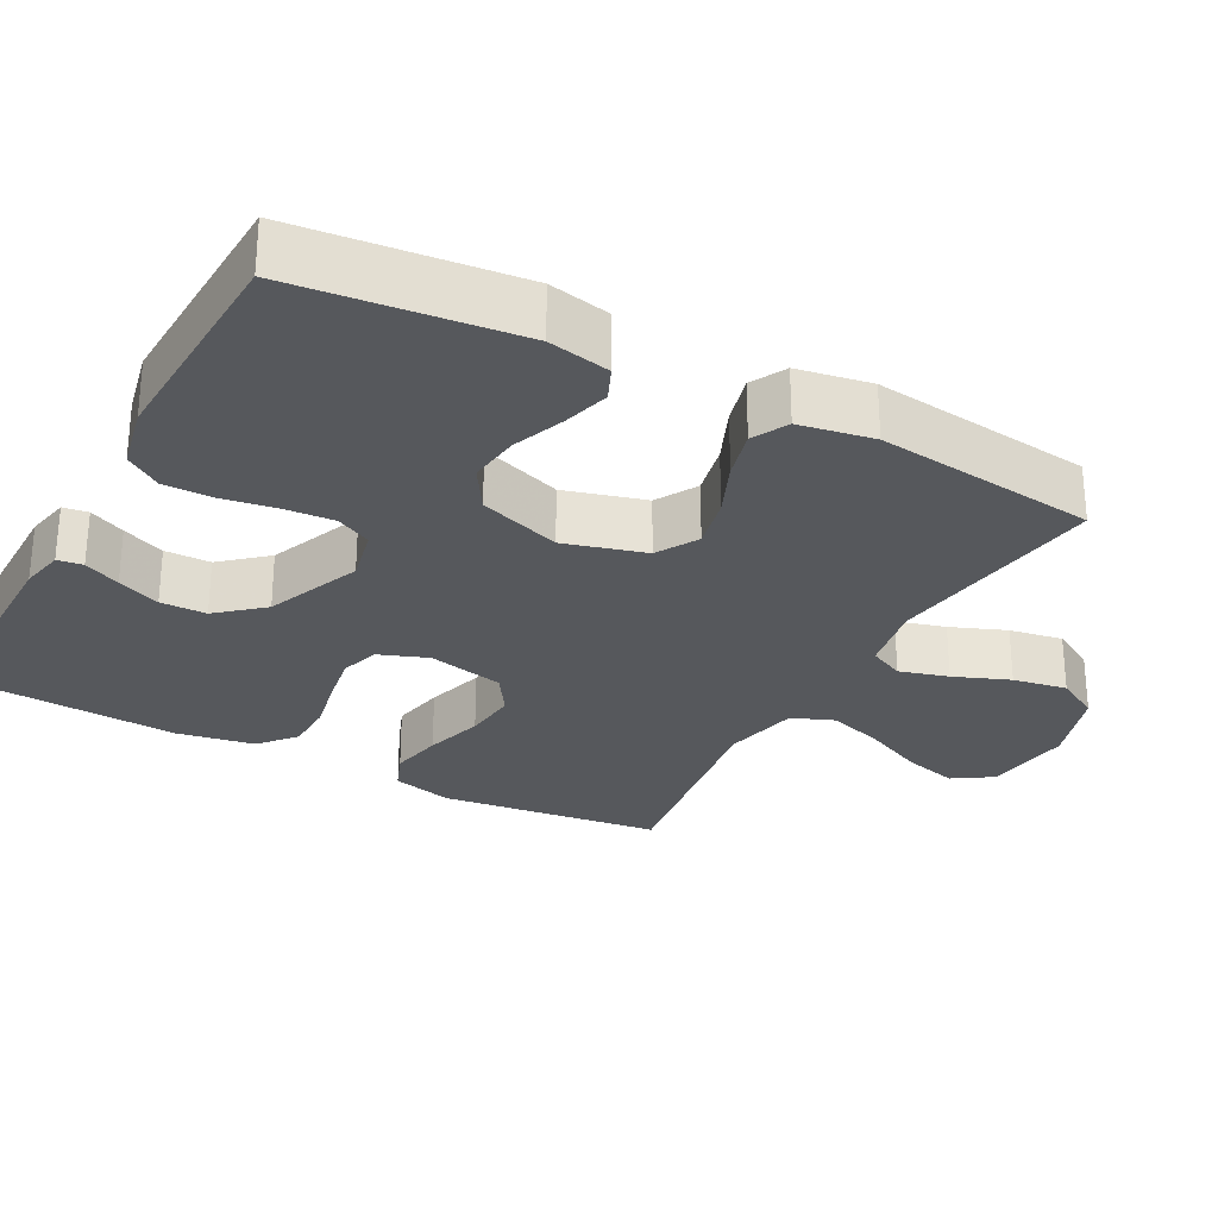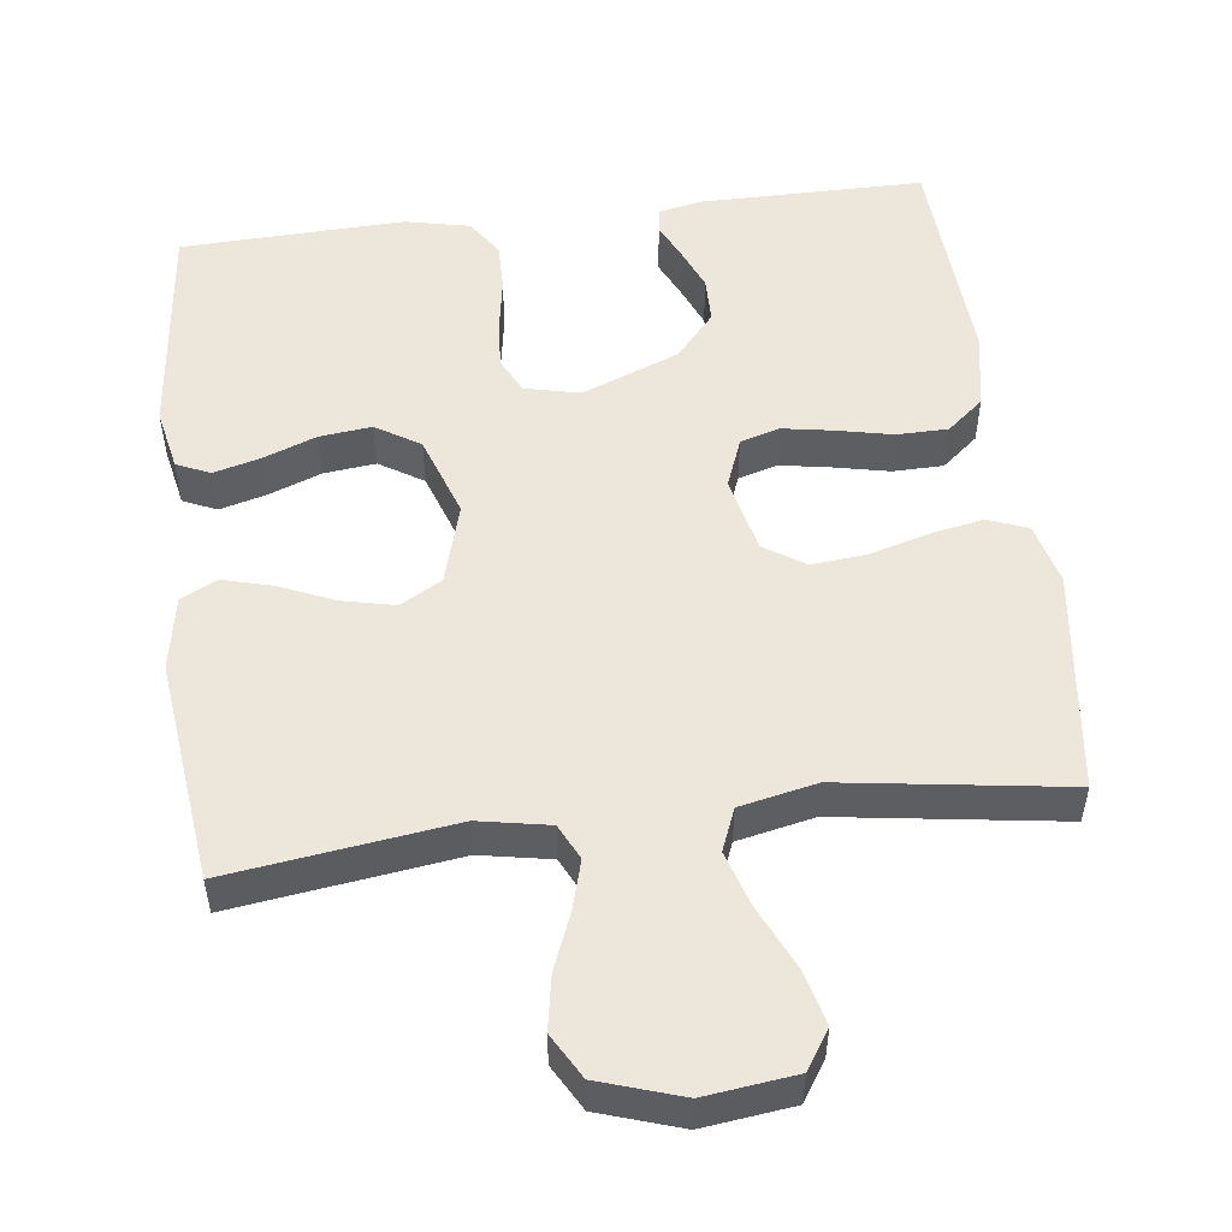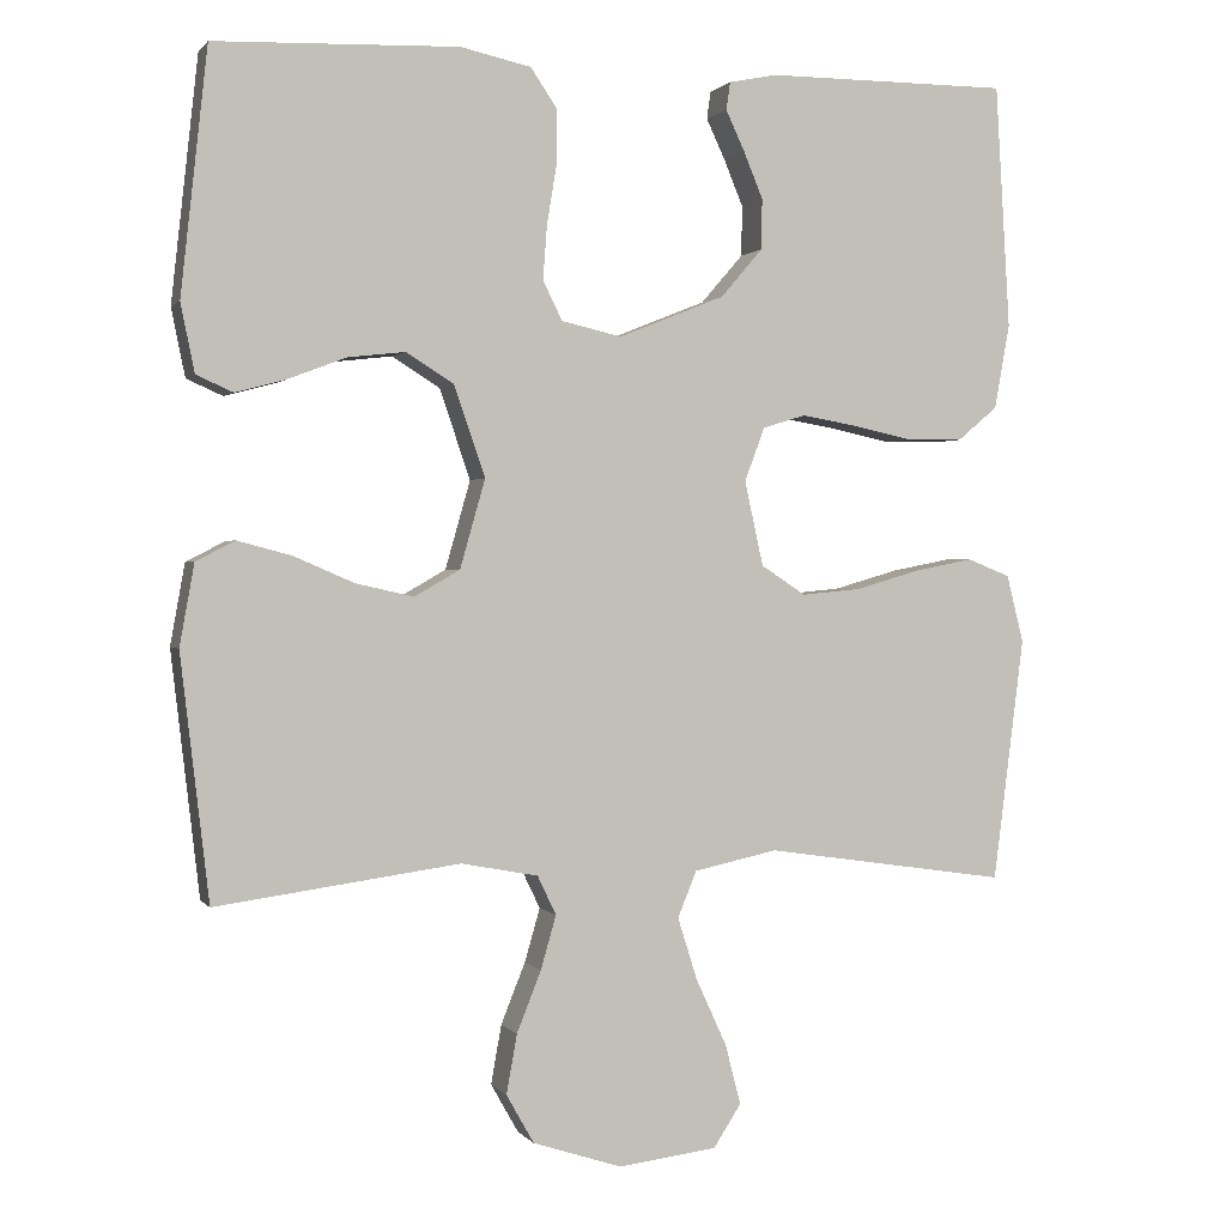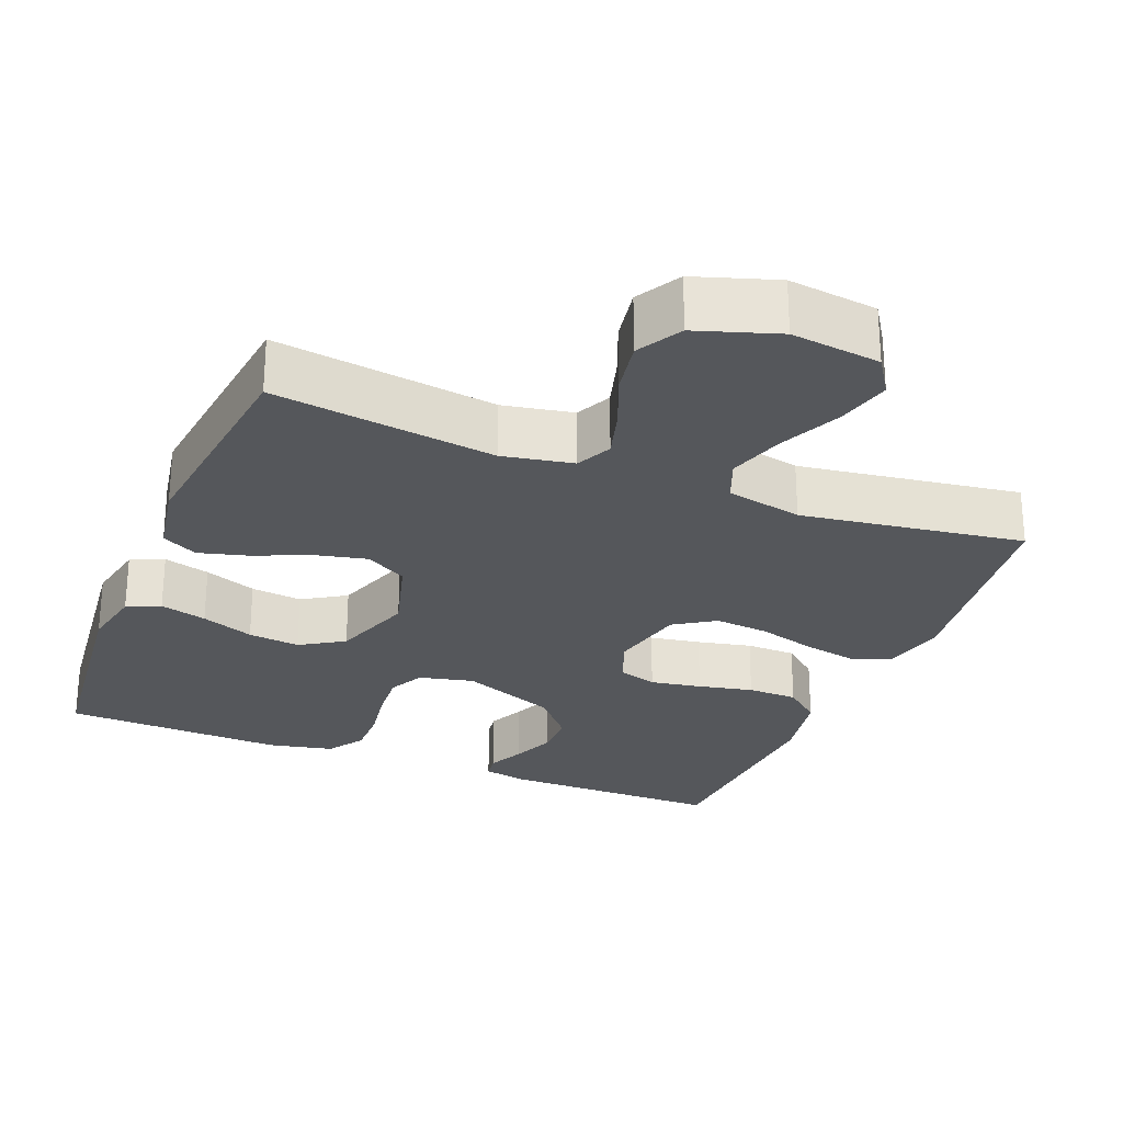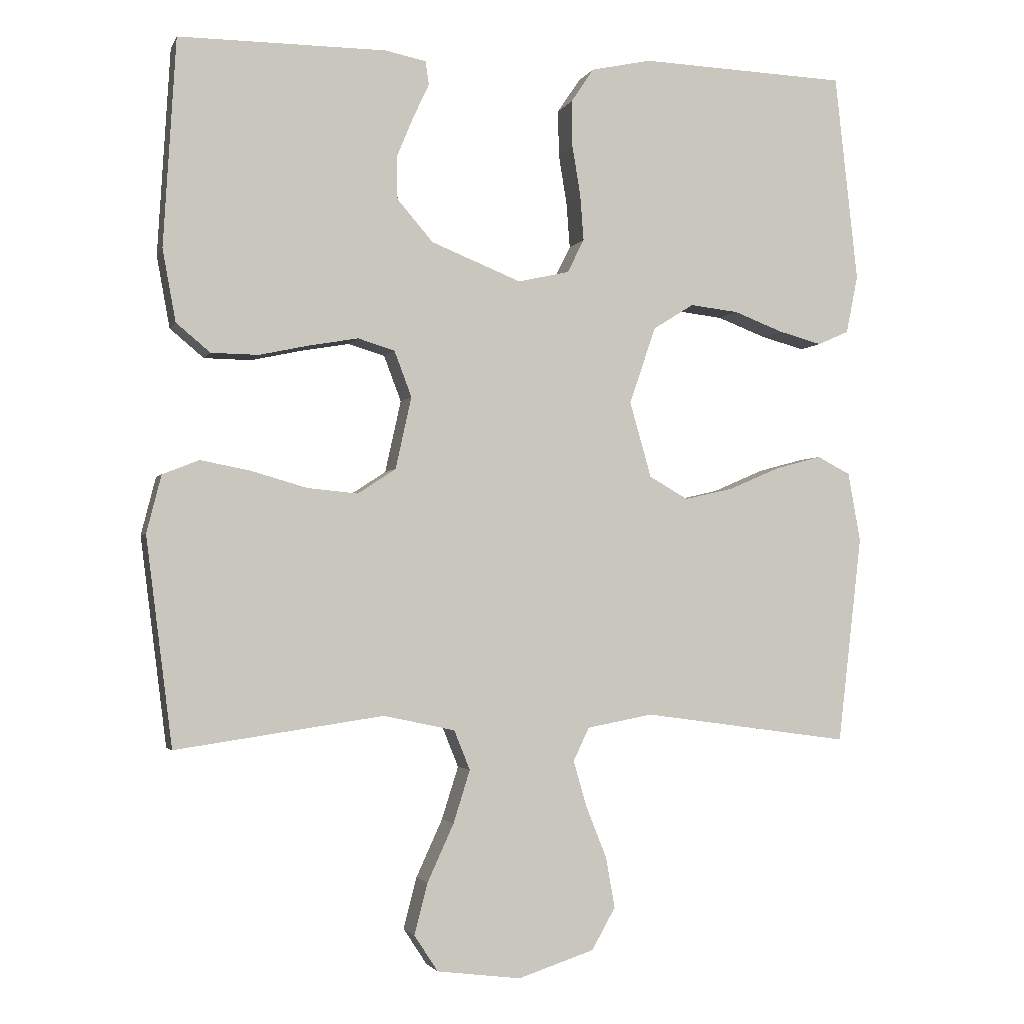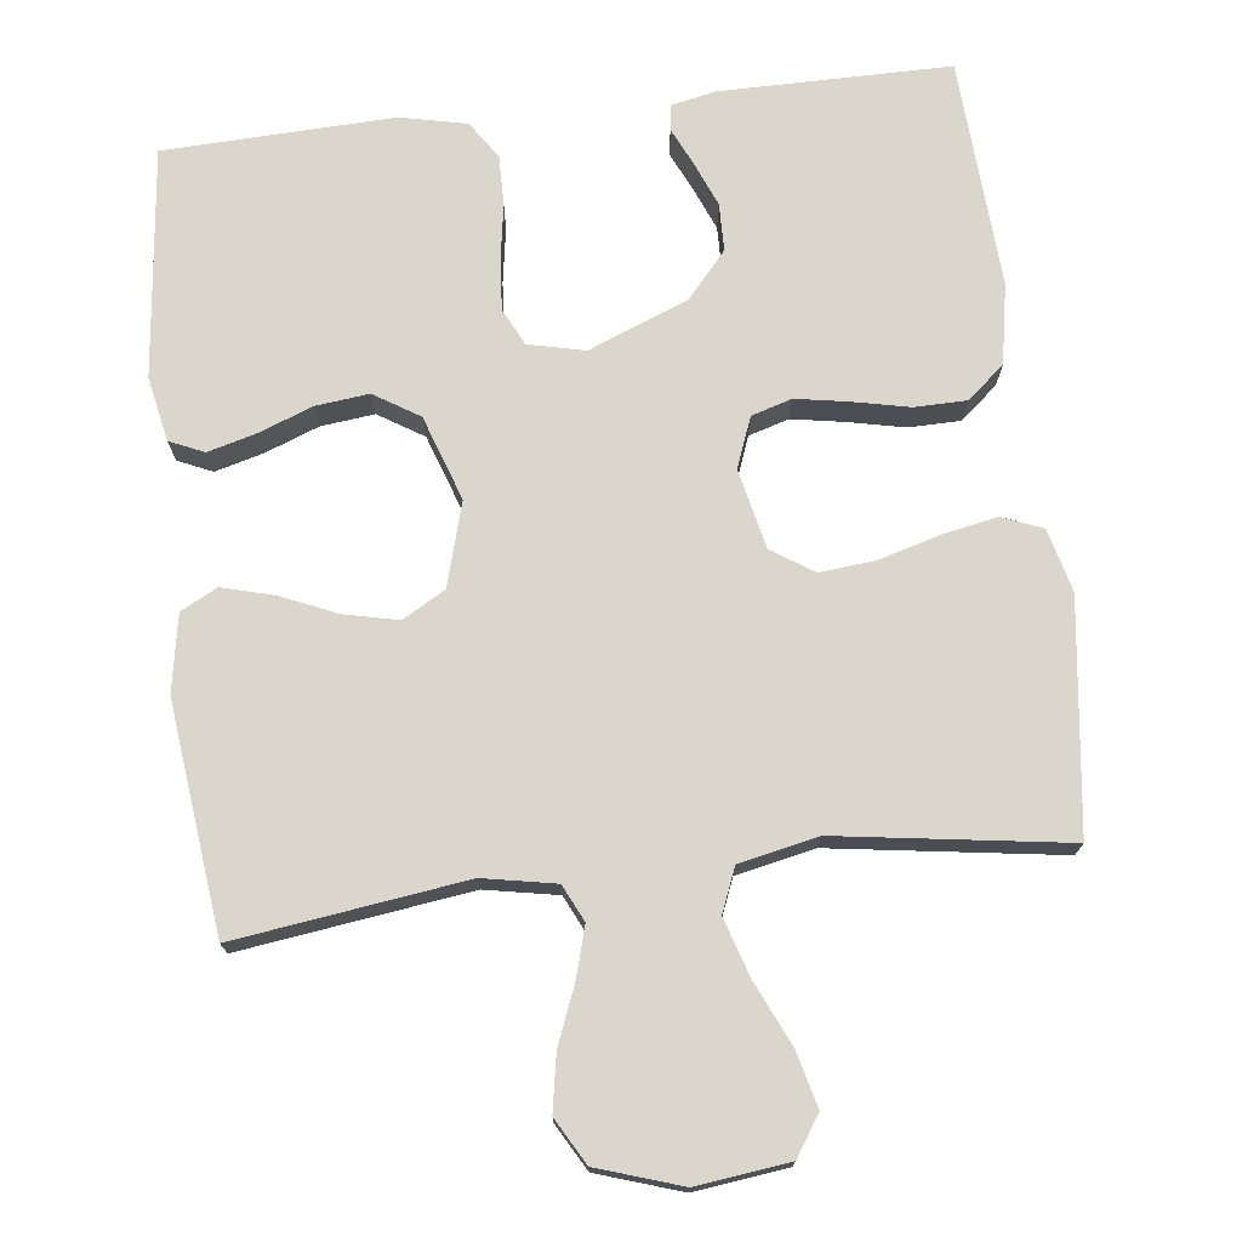
<metadata>
{"format":"obj","ext":"obj","renderer":"f3d","projection":"perspective","resolution":1024,"background":"white","views":[{"elev":-27.8,"azim":61.5,"up":"+Y"},{"elev":51.9,"azim":172.9,"up":"+Y"},{"elev":0.9,"azim":162.1,"up":"+Z"},{"elev":-26.6,"azim":158.1,"up":"+Y"},{"elev":-2.5,"azim":-15.4,"up":"+Z"},{"elev":73.6,"azim":173.3,"up":"+Y"}]}
</metadata>
<code>
v 0.5 0.07 -0.5
v 0.2 0.07 -0.459
v 0.105 0.07 -0.477
v 0.082 0.07 -0.525
v 0.101 0.07 -0.591
v 0.131 0.07 -0.666
v 0.144 0.07 -0.739
v 0.11 0.07 -0.799
v 0 0.07 -0.835
v -0.121 0.07 -0.82
v -0.155 0.07 -0.768
v -0.136 0.07 -0.694
v -0.098 0.07 -0.611
v -0.074 0.07 -0.535
v -0.097 0.07 -0.478
v -0.2 0.07 -0.456
v -0.5 0.07 -0.5
v -0.538 0.07 -0.2
v -0.517 0.07 -0.117
v -0.464 0.07 -0.096
v -0.392 0.07 -0.11
v -0.312 0.07 -0.133
v -0.239 0.07 -0.14
v -0.184 0.07 -0.104
v -0.161 0.07 0
v -0.186 0.07 0.066
v -0.239 0.07 0.082
v -0.308 0.07 0.07
v -0.382 0.07 0.054
v -0.45 0.07 0.055
v -0.499 0.07 0.096
v -0.518 0.07 0.2
v -0.5 0.07 0.5
v -0.2 0.07 0.5
v -0.141 0.07 0.488
v -0.136 0.07 0.454
v -0.159 0.07 0.405
v -0.183 0.07 0.347
v -0.182 0.07 0.285
v -0.13 0.07 0.225
v 0 0.07 0.173
v 0.074 0.07 0.19
v 0.098 0.07 0.238
v 0.093 0.07 0.304
v 0.081 0.07 0.377
v 0.08 0.07 0.443
v 0.113 0.07 0.492
v 0.2 0.07 0.511
v 0.5 0.07 0.5
v 0.533 0.07 0.2
v 0.516 0.07 0.116
v 0.471 0.07 0.096
v 0.408 0.07 0.113
v 0.337 0.07 0.14
v 0.267 0.07 0.148
v 0.208 0.07 0.111
v 0.17 0.07 0
v 0.201 0.07 -0.109
v 0.257 0.07 -0.141
v 0.328 0.07 -0.125
v 0.402 0.07 -0.093
v 0.469 0.07 -0.075
v 0.517 0.07 -0.1
v 0.535 0.07 -0.2
v 0.5 0 -0.5
v 0.2 0 -0.459
v 0.105 0 -0.477
v 0.082 0 -0.525
v 0.101 0 -0.591
v 0.131 0 -0.666
v 0.144 0 -0.739
v 0.11 0 -0.799
v 0 0 -0.835
v -0.121 0 -0.82
v -0.155 0 -0.768
v -0.136 0 -0.694
v -0.098 0 -0.611
v -0.074 0 -0.535
v -0.097 0 -0.478
v -0.2 0 -0.456
v -0.5 0 -0.5
v -0.538 0 -0.2
v -0.517 0 -0.117
v -0.464 0 -0.096
v -0.392 0 -0.11
v -0.312 0 -0.133
v -0.239 0 -0.14
v -0.184 0 -0.104
v -0.161 0 0
v -0.186 0 0.066
v -0.239 0 0.082
v -0.308 0 0.07
v -0.382 0 0.054
v -0.45 0 0.055
v -0.499 0 0.096
v -0.518 0 0.2
v -0.5 0 0.5
v -0.2 0 0.5
v -0.141 0 0.488
v -0.136 0 0.454
v -0.159 0 0.405
v -0.183 0 0.347
v -0.182 0 0.285
v -0.13 0 0.225
v 0 0 0.173
v 0.074 0 0.19
v 0.098 0 0.238
v 0.093 0 0.304
v 0.081 0 0.377
v 0.08 0 0.443
v 0.113 0 0.492
v 0.2 0 0.511
v 0.5 0 0.5
v 0.533 0 0.2
v 0.516 0 0.116
v 0.471 0 0.096
v 0.408 0 0.113
v 0.337 0 0.14
v 0.267 0 0.148
v 0.208 0 0.111
v 0.17 0 0
v 0.201 0 -0.109
v 0.257 0 -0.141
v 0.328 0 -0.125
v 0.402 0 -0.093
v 0.469 0 -0.075
v 0.517 0 -0.1
v 0.535 0 -0.2
f 63 64 1 2
f 60 61 62 63
f 59 60 63 2
f 58 59 2 3
f 57 58 3 4
f 51 52 53 54
f 49 50 51 54
f 49 54 55
f 48 49 55 56
f 44 45 46 47
f 43 44 47 48
f 34 35 36 37
f 34 37 38
f 33 34 38 39
f 28 29 30 31
f 27 28 31 32
f 26 27 32 33
f 19 20 21 22
f 19 22 23
f 16 17 18 19
f 15 16 19 23
f 10 11 12 13
f 10 13 14
f 9 10 14
f 8 9 14
f 5 6 7 8
f 4 5 8 14
f 57 4 14 15
f 43 48 56 57
f 42 43 57 15
f 26 33 39 40
f 25 26 40 41
f 24 25 41 42
f 15 23 24
f 15 24 42
f 66 65 128 127
f 127 126 125 124
f 66 127 124 123
f 67 66 123 122
f 68 67 122 121
f 118 117 116 115
f 118 115 114 113
f 119 118 113
f 120 119 113 112
f 111 110 109 108
f 112 111 108 107
f 101 100 99 98
f 102 101 98
f 103 102 98 97
f 95 94 93 92
f 96 95 92 91
f 97 96 91 90
f 86 85 84 83
f 87 86 83
f 83 82 81 80
f 87 83 80 79
f 77 76 75 74
f 78 77 74
f 78 74 73
f 78 73 72
f 72 71 70 69
f 78 72 69 68
f 79 78 68 121
f 121 120 112 107
f 79 121 107 106
f 104 103 97 90
f 105 104 90 89
f 106 105 89 88
f 88 87 79
f 106 88 79
f 1 65 66 2
f 2 66 67 3
f 3 67 68 4
f 4 68 69 5
f 5 69 70 6
f 6 70 71 7
f 7 71 72 8
f 8 72 73 9
f 9 73 74 10
f 10 74 75 11
f 11 75 76 12
f 12 76 77 13
f 13 77 78 14
f 14 78 79 15
f 15 79 80 16
f 16 80 81 17
f 17 81 82 18
f 18 82 83 19
f 19 83 84 20
f 20 84 85 21
f 21 85 86 22
f 22 86 87 23
f 23 87 88 24
f 24 88 89 25
f 25 89 90 26
f 26 90 91 27
f 27 91 92 28
f 28 92 93 29
f 29 93 94 30
f 30 94 95 31
f 31 95 96 32
f 32 96 97 33
f 33 97 98 34
f 34 98 99 35
f 35 99 100 36
f 36 100 101 37
f 37 101 102 38
f 38 102 103 39
f 39 103 104 40
f 40 104 105 41
f 41 105 106 42
f 42 106 107 43
f 43 107 108 44
f 44 108 109 45
f 45 109 110 46
f 46 110 111 47
f 47 111 112 48
f 48 112 113 49
f 49 113 114 50
f 50 114 115 51
f 51 115 116 52
f 52 116 117 53
f 53 117 118 54
f 54 118 119 55
f 55 119 120 56
f 56 120 121 57
f 57 121 122 58
f 58 122 123 59
f 59 123 124 60
f 60 124 125 61
f 61 125 126 62
f 62 126 127 63
f 63 127 128 64
f 64 128 65 1

</code>
